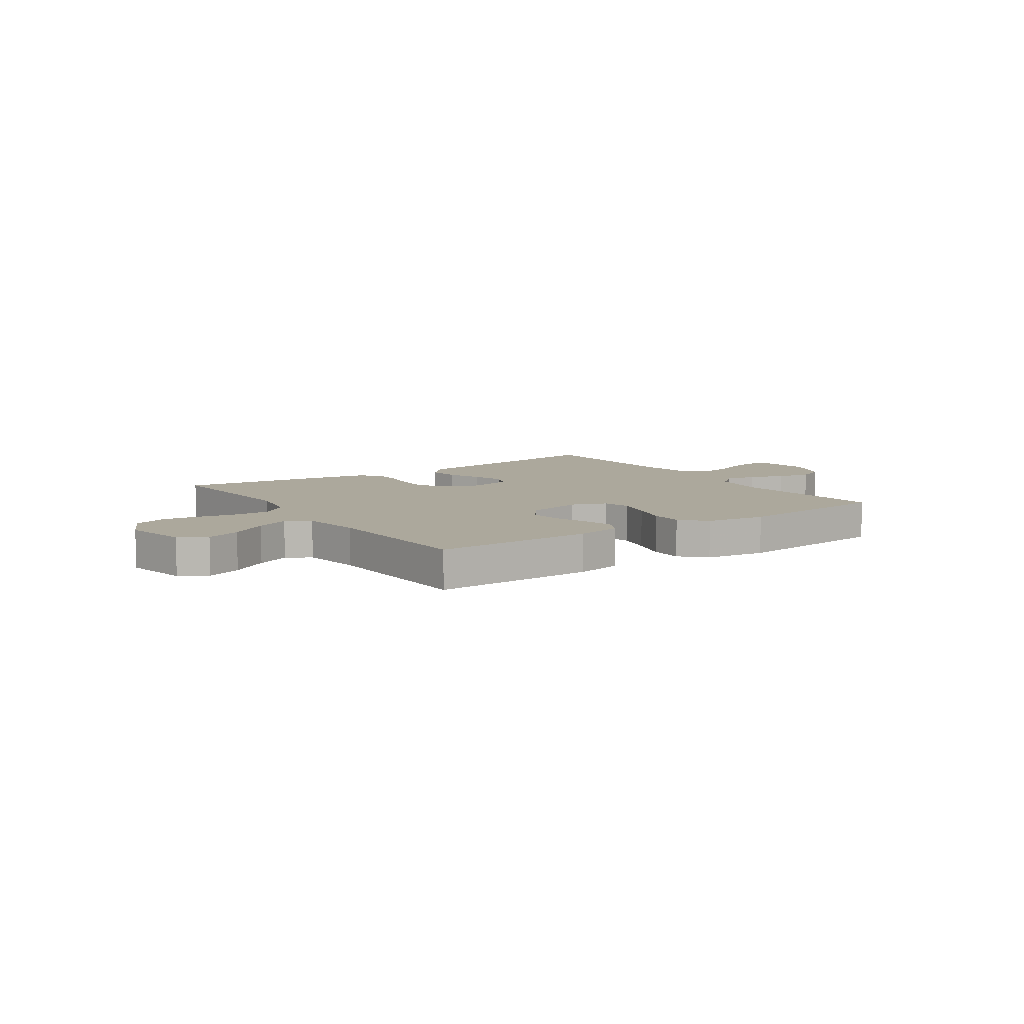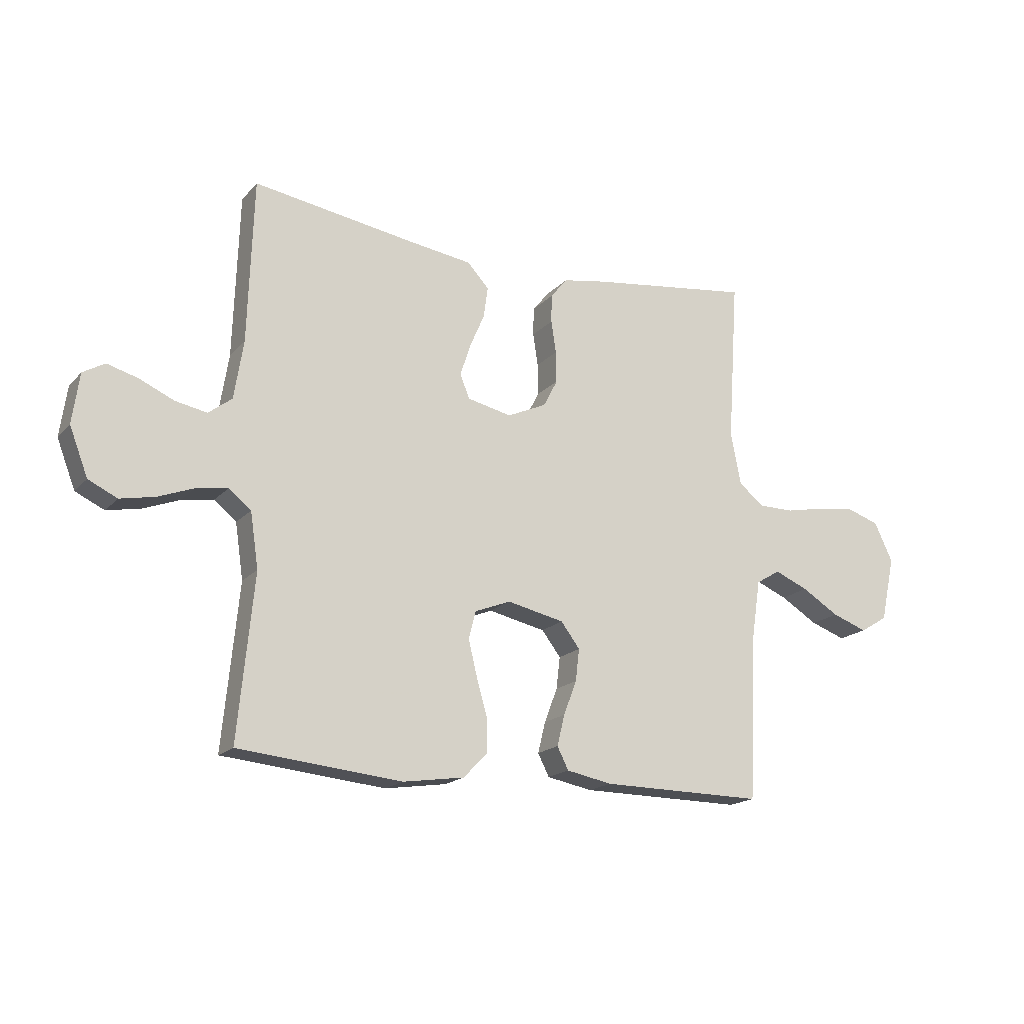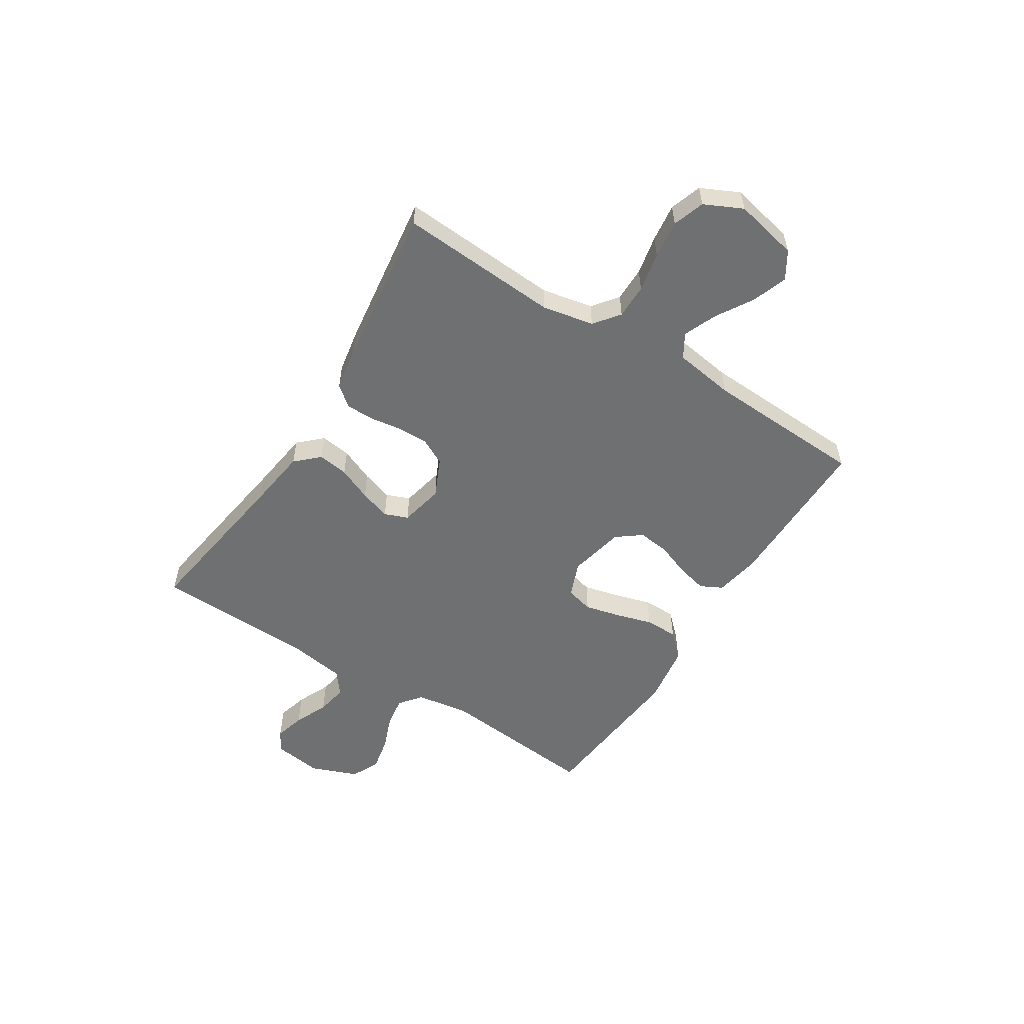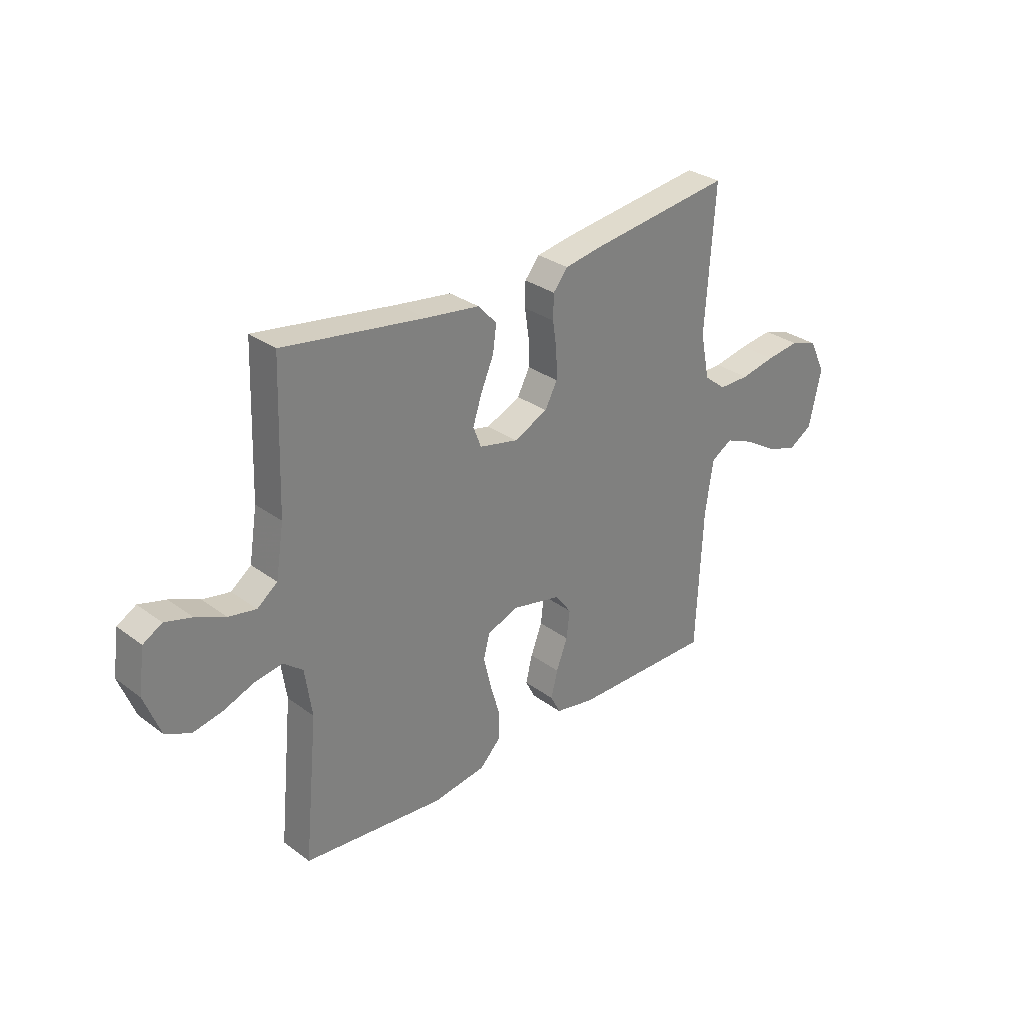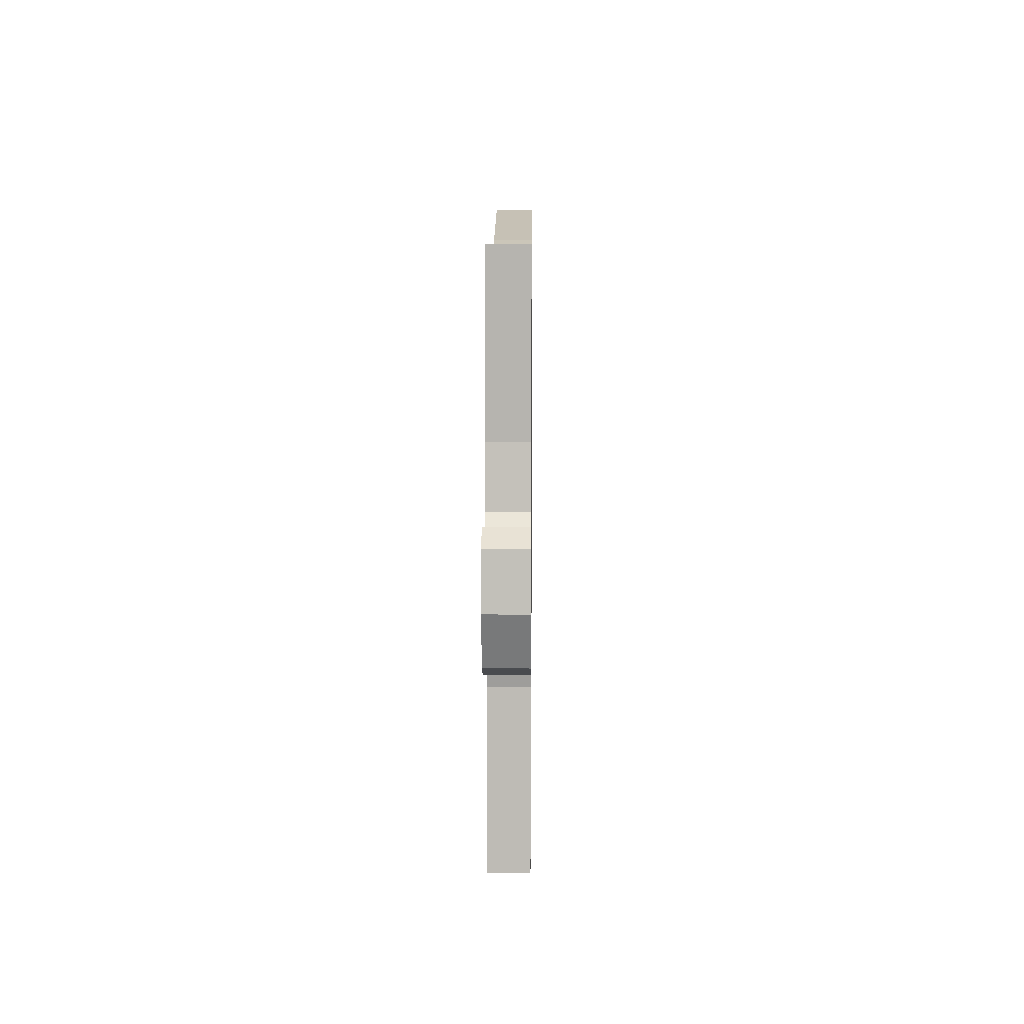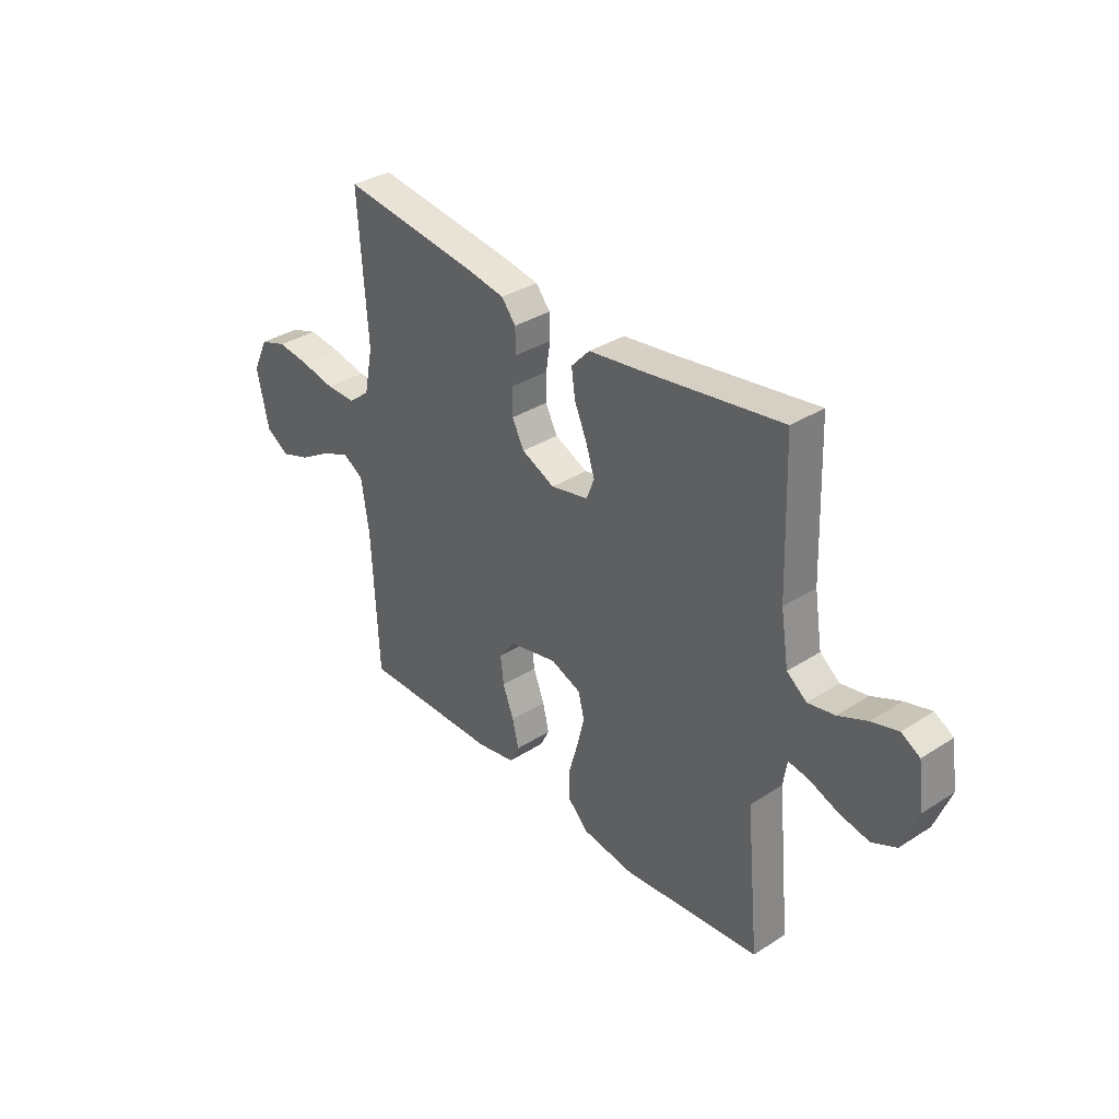
<metadata>
{"format":"obj","ext":"obj","renderer":"f3d","projection":"perspective","resolution":1024,"background":"white","views":[{"elev":8.5,"azim":145.5,"up":"+Y"},{"elev":-17.8,"azim":-28.0,"up":"+Z"},{"elev":-54.9,"azim":57.8,"up":"+Y"},{"elev":30.5,"azim":-43.3,"up":"+Z"},{"elev":11.1,"azim":-89.4,"up":"+Z"},{"elev":34.7,"azim":-130.6,"up":"+Z"}]}
</metadata>
<code>
v -0.5 0.07 0.5
v -0.2 0.07 0.454
v -0.085 0.07 0.438
v -0.045 0.07 0.395
v -0.053 0.07 0.338
v -0.08 0.07 0.275
v -0.099 0.07 0.217
v -0.082 0.07 0.173
v 0 0.07 0.155
v 0.072 0.07 0.188
v 0.098 0.07 0.238
v 0.097 0.07 0.296
v 0.088 0.07 0.356
v 0.089 0.07 0.408
v 0.12 0.07 0.446
v 0.2 0.07 0.46
v 0.5 0.07 0.5
v 0.48 0.07 0.2
v 0.499 0.07 0.104
v 0.546 0.07 0.067
v 0.611 0.07 0.067
v 0.685 0.07 0.082
v 0.756 0.07 0.091
v 0.815 0.07 0.071
v 0.849 0.07 0
v 0.823 0.07 -0.12
v 0.772 0.07 -0.151
v 0.707 0.07 -0.128
v 0.638 0.07 -0.086
v 0.576 0.07 -0.06
v 0.531 0.07 -0.087
v 0.514 0.07 -0.2
v 0.5 0.07 -0.5
v 0.2 0.07 -0.498
v 0.116 0.07 -0.482
v 0.095 0.07 -0.441
v 0.109 0.07 -0.384
v 0.133 0.07 -0.321
v 0.14 0.07 -0.262
v 0.105 0.07 -0.216
v 0 0.07 -0.193
v -0.066 0.07 -0.219
v -0.079 0.07 -0.27
v -0.063 0.07 -0.336
v -0.043 0.07 -0.405
v -0.043 0.07 -0.467
v -0.087 0.07 -0.512
v -0.2 0.07 -0.529
v -0.5 0.07 -0.5
v -0.471 0.07 -0.2
v -0.486 0.07 -0.099
v -0.527 0.07 -0.066
v -0.585 0.07 -0.075
v -0.65 0.07 -0.1
v -0.714 0.07 -0.113
v -0.767 0.07 -0.088
v -0.801 0.07 0
v -0.788 0.07 0.092
v -0.748 0.07 0.115
v -0.691 0.07 0.099
v -0.628 0.07 0.071
v -0.57 0.07 0.06
v -0.527 0.07 0.093
v -0.51 0.07 0.2
v -0.5 0 0.5
v -0.2 0 0.454
v -0.085 0 0.438
v -0.045 0 0.395
v -0.053 0 0.338
v -0.08 0 0.275
v -0.099 0 0.217
v -0.082 0 0.173
v 0 0 0.155
v 0.072 0 0.188
v 0.098 0 0.238
v 0.097 0 0.296
v 0.088 0 0.356
v 0.089 0 0.408
v 0.12 0 0.446
v 0.2 0 0.46
v 0.5 0 0.5
v 0.48 0 0.2
v 0.499 0 0.104
v 0.546 0 0.067
v 0.611 0 0.067
v 0.685 0 0.082
v 0.756 0 0.091
v 0.815 0 0.071
v 0.849 0 0
v 0.823 0 -0.12
v 0.772 0 -0.151
v 0.707 0 -0.128
v 0.638 0 -0.086
v 0.576 0 -0.06
v 0.531 0 -0.087
v 0.514 0 -0.2
v 0.5 0 -0.5
v 0.2 0 -0.498
v 0.116 0 -0.482
v 0.095 0 -0.441
v 0.109 0 -0.384
v 0.133 0 -0.321
v 0.14 0 -0.262
v 0.105 0 -0.216
v 0 0 -0.193
v -0.066 0 -0.219
v -0.079 0 -0.27
v -0.063 0 -0.336
v -0.043 0 -0.405
v -0.043 0 -0.467
v -0.087 0 -0.512
v -0.2 0 -0.529
v -0.5 0 -0.5
v -0.471 0 -0.2
v -0.486 0 -0.099
v -0.527 0 -0.066
v -0.585 0 -0.075
v -0.65 0 -0.1
v -0.714 0 -0.113
v -0.767 0 -0.088
v -0.801 0 0
v -0.788 0 0.092
v -0.748 0 0.115
v -0.691 0 0.099
v -0.628 0 0.071
v -0.57 0 0.06
v -0.527 0 0.093
v -0.51 0 0.2
f 59 60 61
f 58 59 61
f 57 58 61
f 56 57 61
f 55 56 61
f 54 55 61
f 53 54 61
f 52 53 61 62
f 51 52 62 63
f 48 49 50
f 47 48 50
f 46 47 50
f 45 46 50
f 44 45 50
f 43 44 50 51
f 51 63 64
f 43 51 64
f 42 43 64
f 36 37 38
f 35 36 38
f 34 35 38
f 33 34 38
f 32 33 38
f 31 32 38 39
f 30 31 39 40
f 27 28 29
f 26 27 29
f 25 26 29
f 24 25 29
f 23 24 29
f 22 23 29
f 21 22 29
f 20 21 29 30
f 30 40 41
f 20 30 41
f 19 20 41
f 16 17 18
f 15 16 18
f 14 15 18
f 13 14 18
f 12 13 18
f 11 12 18 19
f 4 5 6
f 3 4 6
f 2 3 6
f 2 6 7
f 1 2 7 8
f 42 64 1 8
f 19 41 42
f 11 19 42
f 10 11 42
f 9 10 42
f 8 9 42
f 125 124 123
f 125 123 122
f 125 122 121
f 125 121 120
f 125 120 119
f 125 119 118
f 125 118 117
f 126 125 117 116
f 127 126 116 115
f 114 113 112
f 114 112 111
f 114 111 110
f 114 110 109
f 114 109 108
f 115 114 108 107
f 128 127 115
f 128 115 107
f 128 107 106
f 102 101 100
f 102 100 99
f 102 99 98
f 102 98 97
f 102 97 96
f 103 102 96 95
f 104 103 95 94
f 93 92 91
f 93 91 90
f 93 90 89
f 93 89 88
f 93 88 87
f 93 87 86
f 93 86 85
f 94 93 85 84
f 105 104 94
f 105 94 84
f 105 84 83
f 82 81 80
f 82 80 79
f 82 79 78
f 82 78 77
f 82 77 76
f 83 82 76 75
f 70 69 68
f 70 68 67
f 70 67 66
f 71 70 66
f 72 71 66 65
f 72 65 128 106
f 106 105 83
f 106 83 75
f 106 75 74
f 106 74 73
f 106 73 72
f 1 65 66 2
f 2 66 67 3
f 3 67 68 4
f 4 68 69 5
f 5 69 70 6
f 6 70 71 7
f 7 71 72 8
f 8 72 73 9
f 9 73 74 10
f 10 74 75 11
f 11 75 76 12
f 12 76 77 13
f 13 77 78 14
f 14 78 79 15
f 15 79 80 16
f 16 80 81 17
f 17 81 82 18
f 18 82 83 19
f 19 83 84 20
f 20 84 85 21
f 21 85 86 22
f 22 86 87 23
f 23 87 88 24
f 24 88 89 25
f 25 89 90 26
f 26 90 91 27
f 27 91 92 28
f 28 92 93 29
f 29 93 94 30
f 30 94 95 31
f 31 95 96 32
f 32 96 97 33
f 33 97 98 34
f 34 98 99 35
f 35 99 100 36
f 36 100 101 37
f 37 101 102 38
f 38 102 103 39
f 39 103 104 40
f 40 104 105 41
f 41 105 106 42
f 42 106 107 43
f 43 107 108 44
f 44 108 109 45
f 45 109 110 46
f 46 110 111 47
f 47 111 112 48
f 48 112 113 49
f 49 113 114 50
f 50 114 115 51
f 51 115 116 52
f 52 116 117 53
f 53 117 118 54
f 54 118 119 55
f 55 119 120 56
f 56 120 121 57
f 57 121 122 58
f 58 122 123 59
f 59 123 124 60
f 60 124 125 61
f 61 125 126 62
f 62 126 127 63
f 63 127 128 64
f 64 128 65 1

</code>
